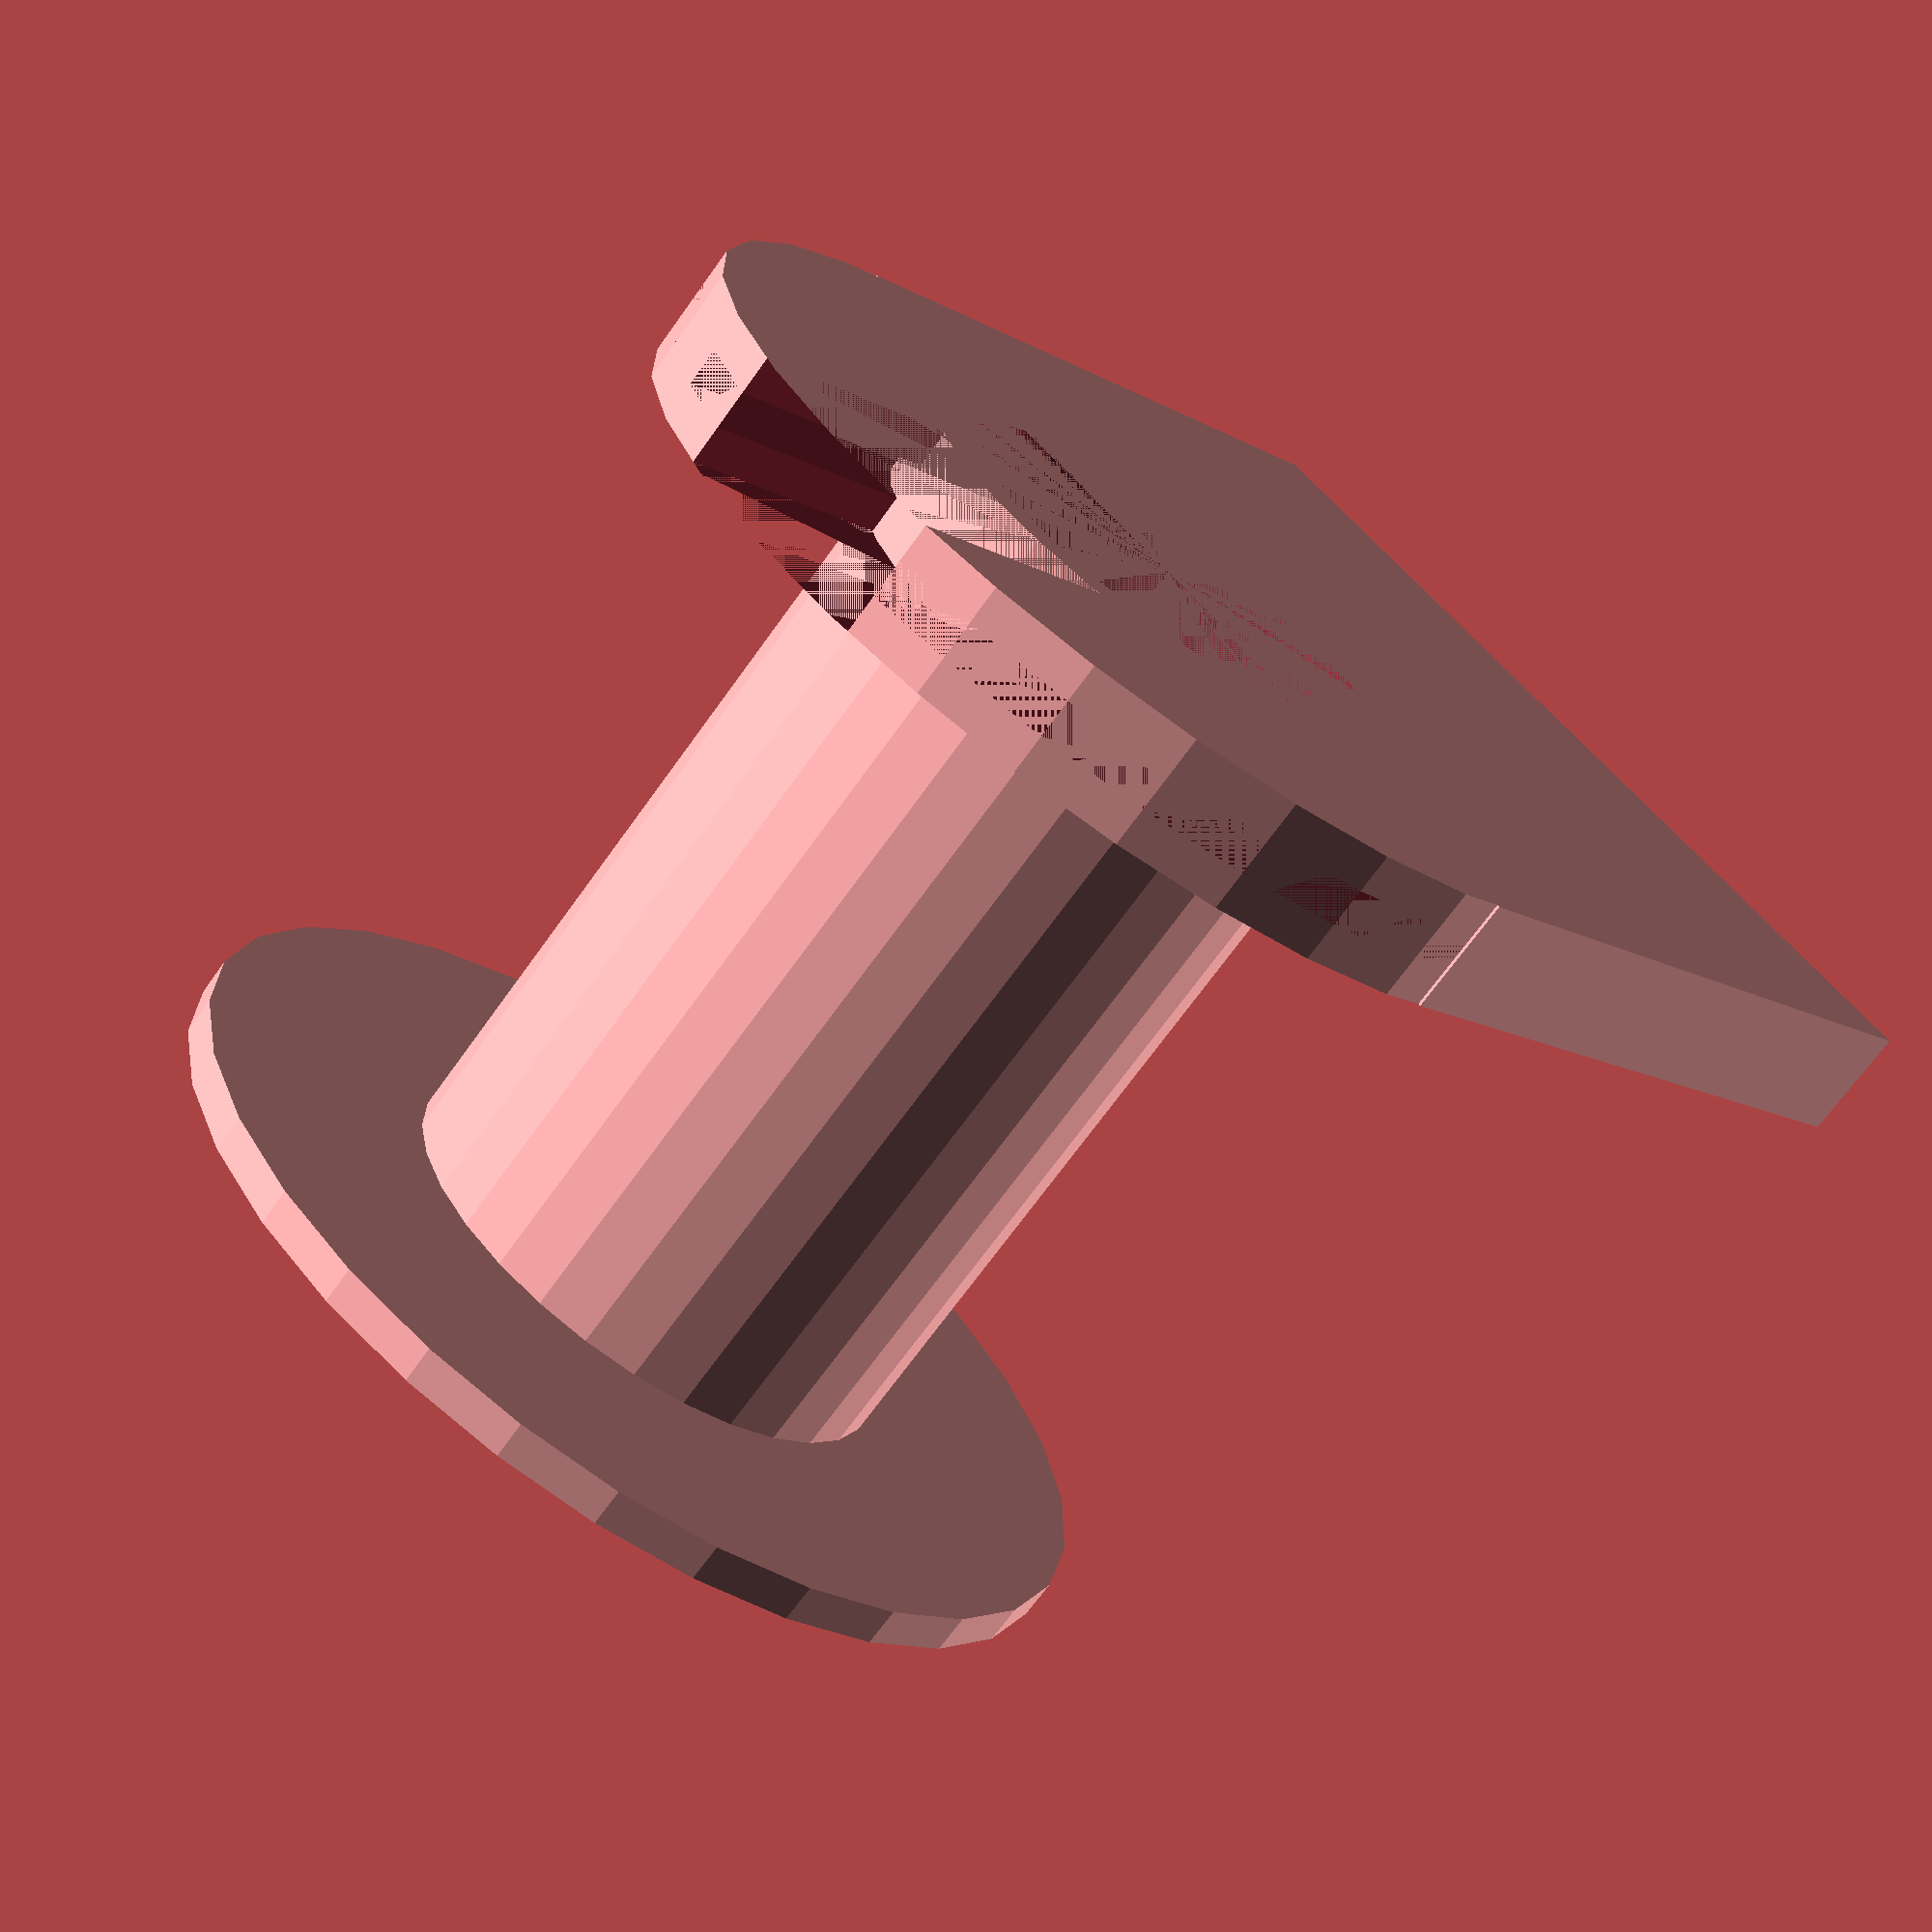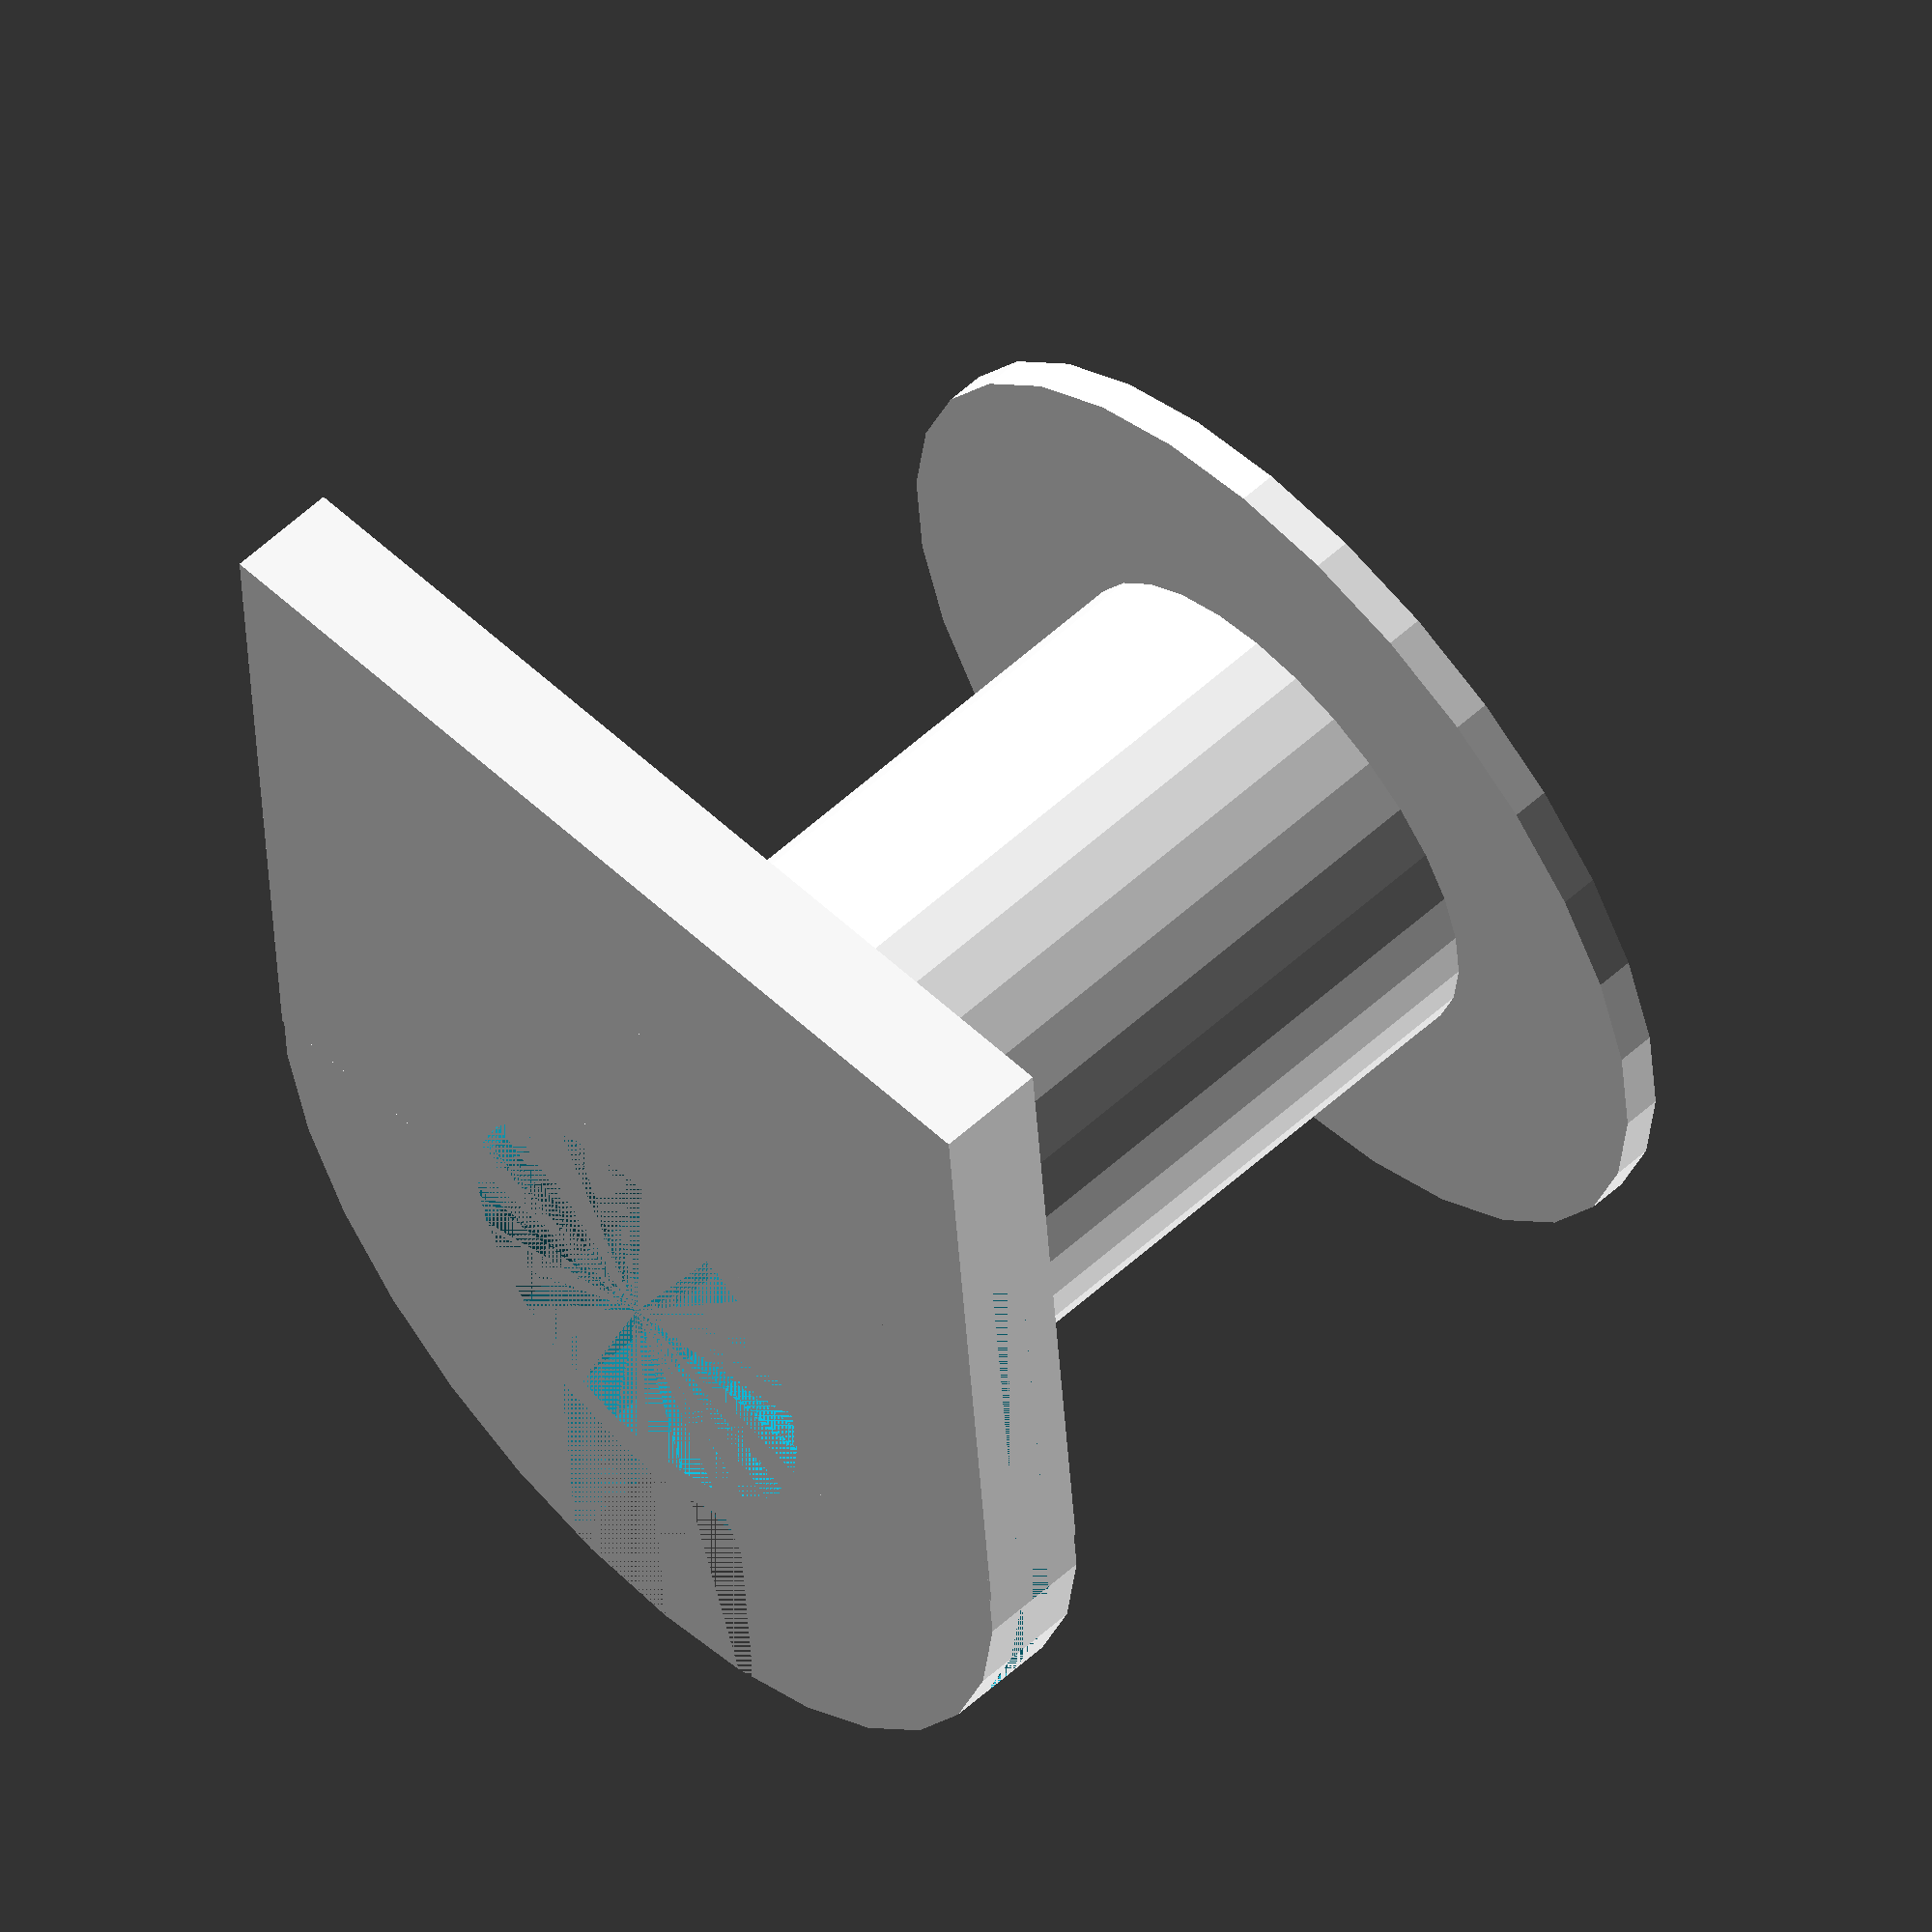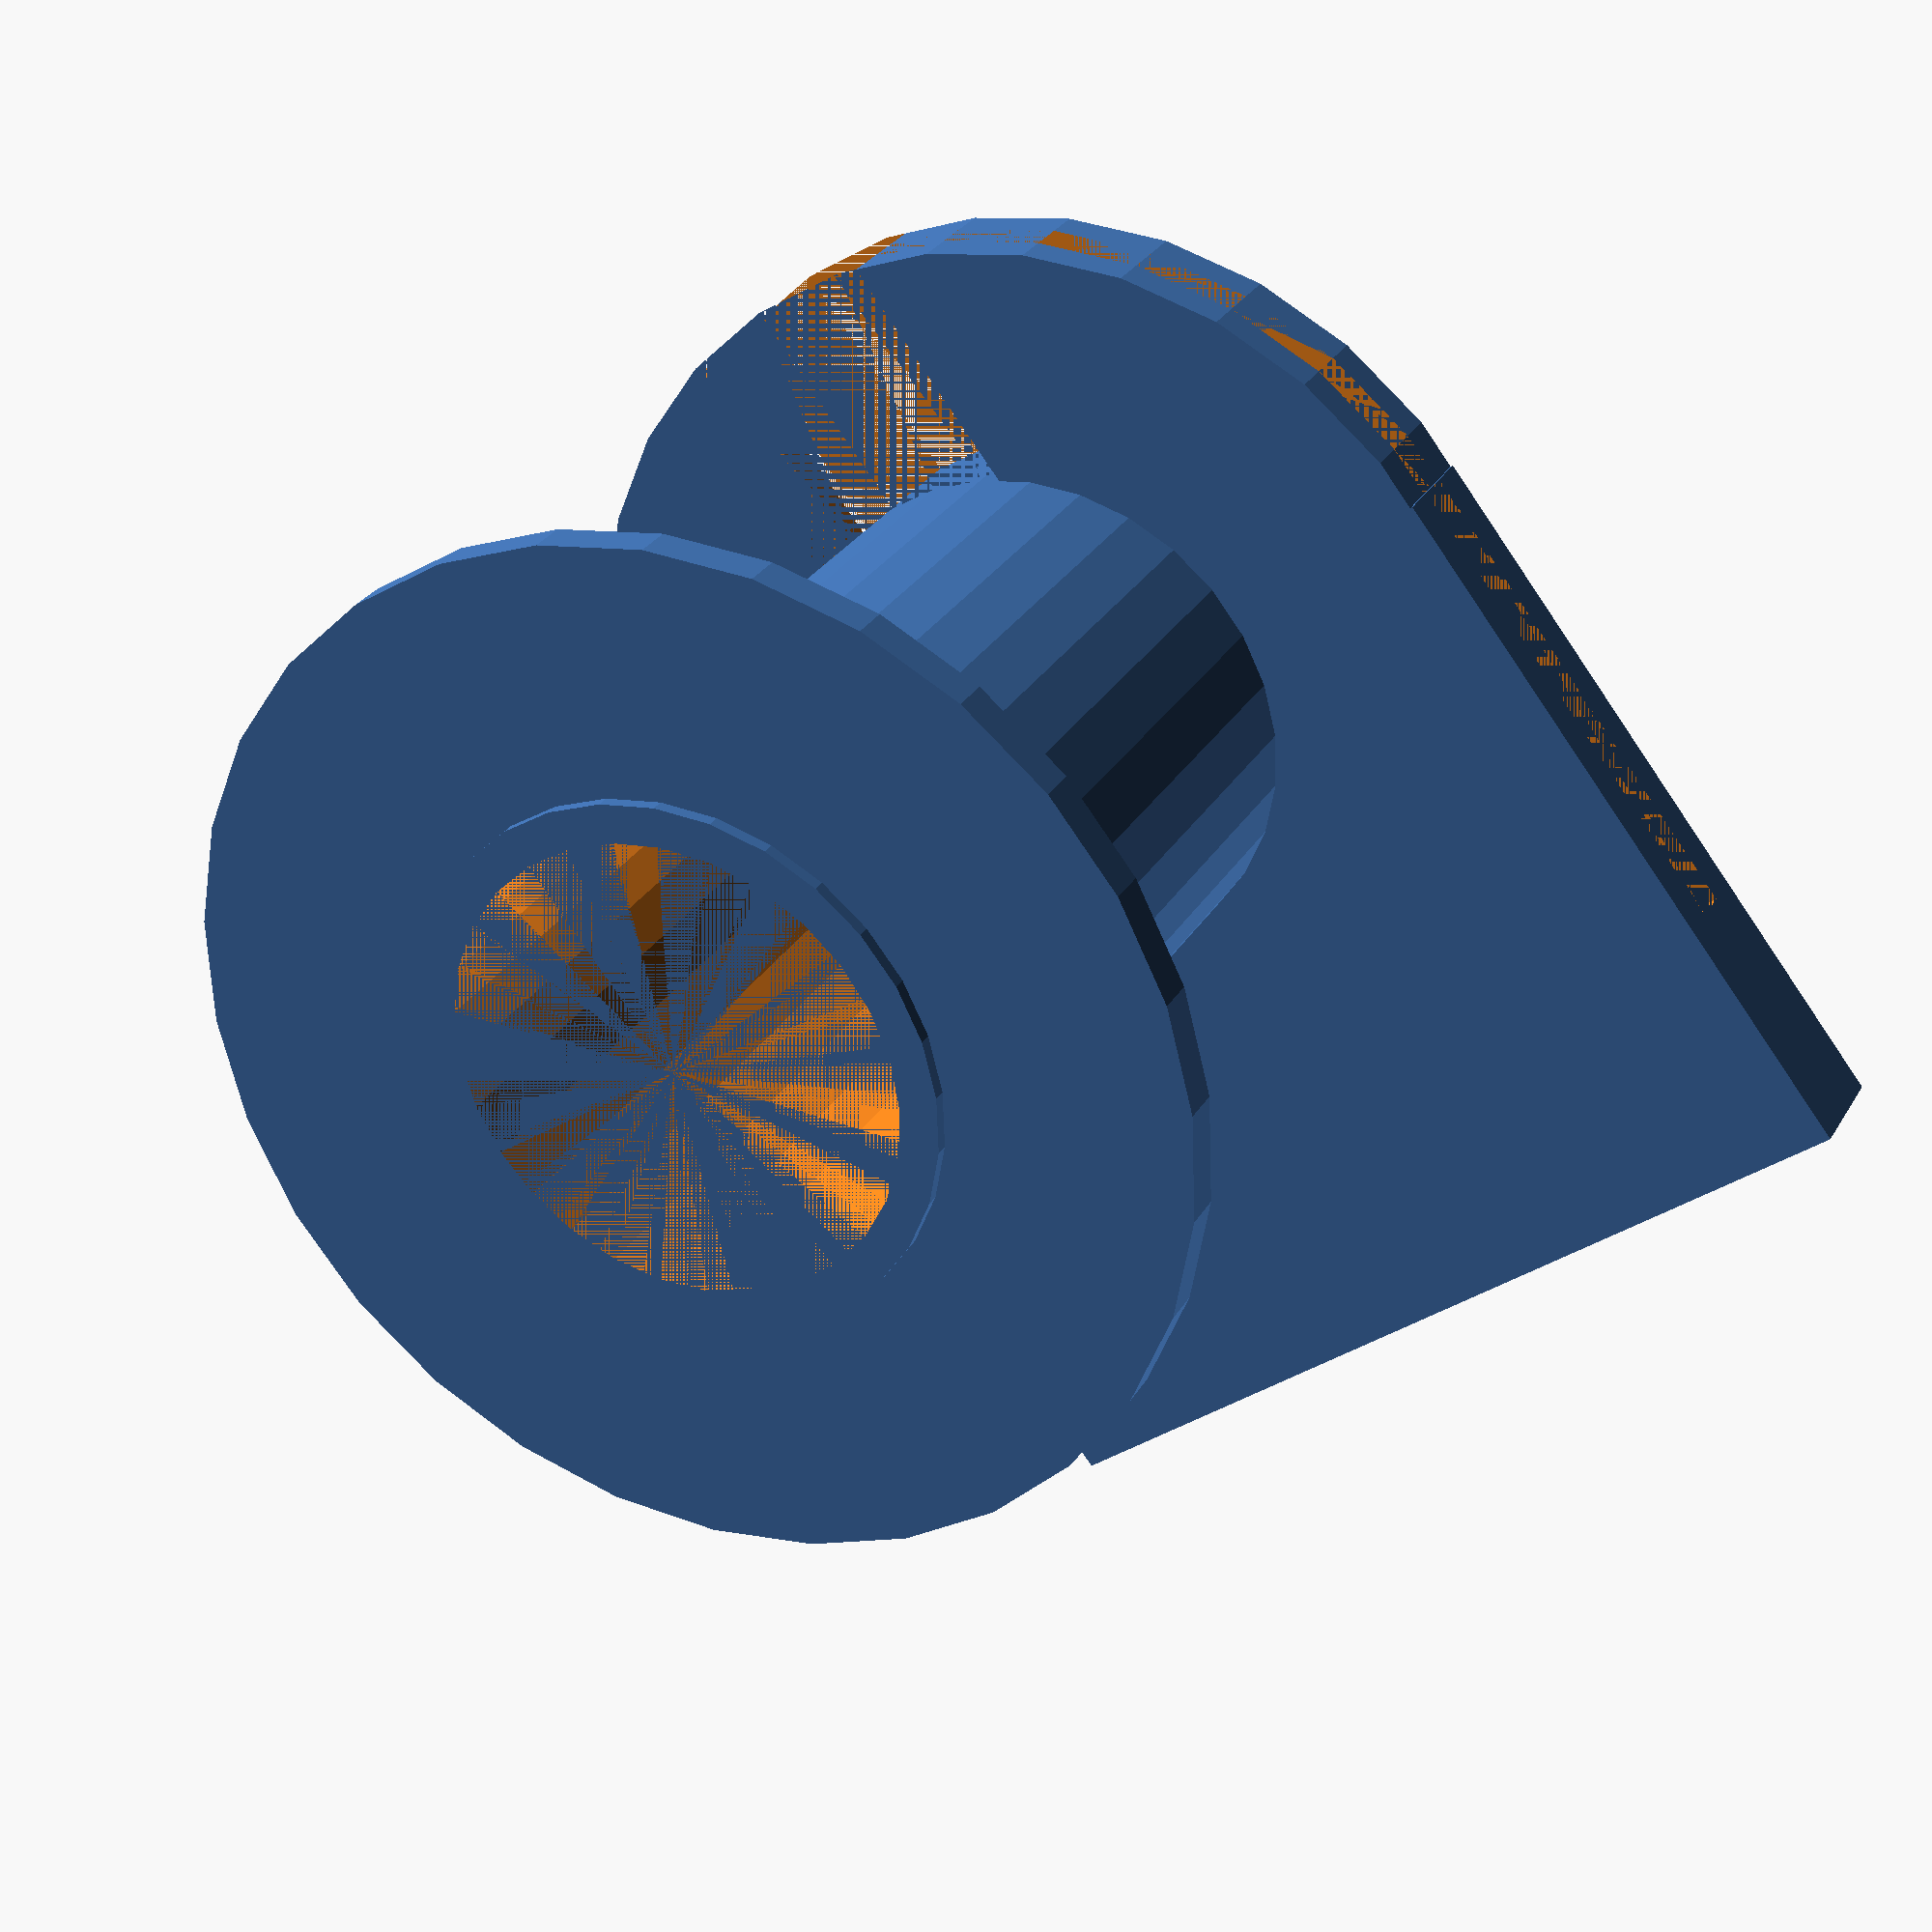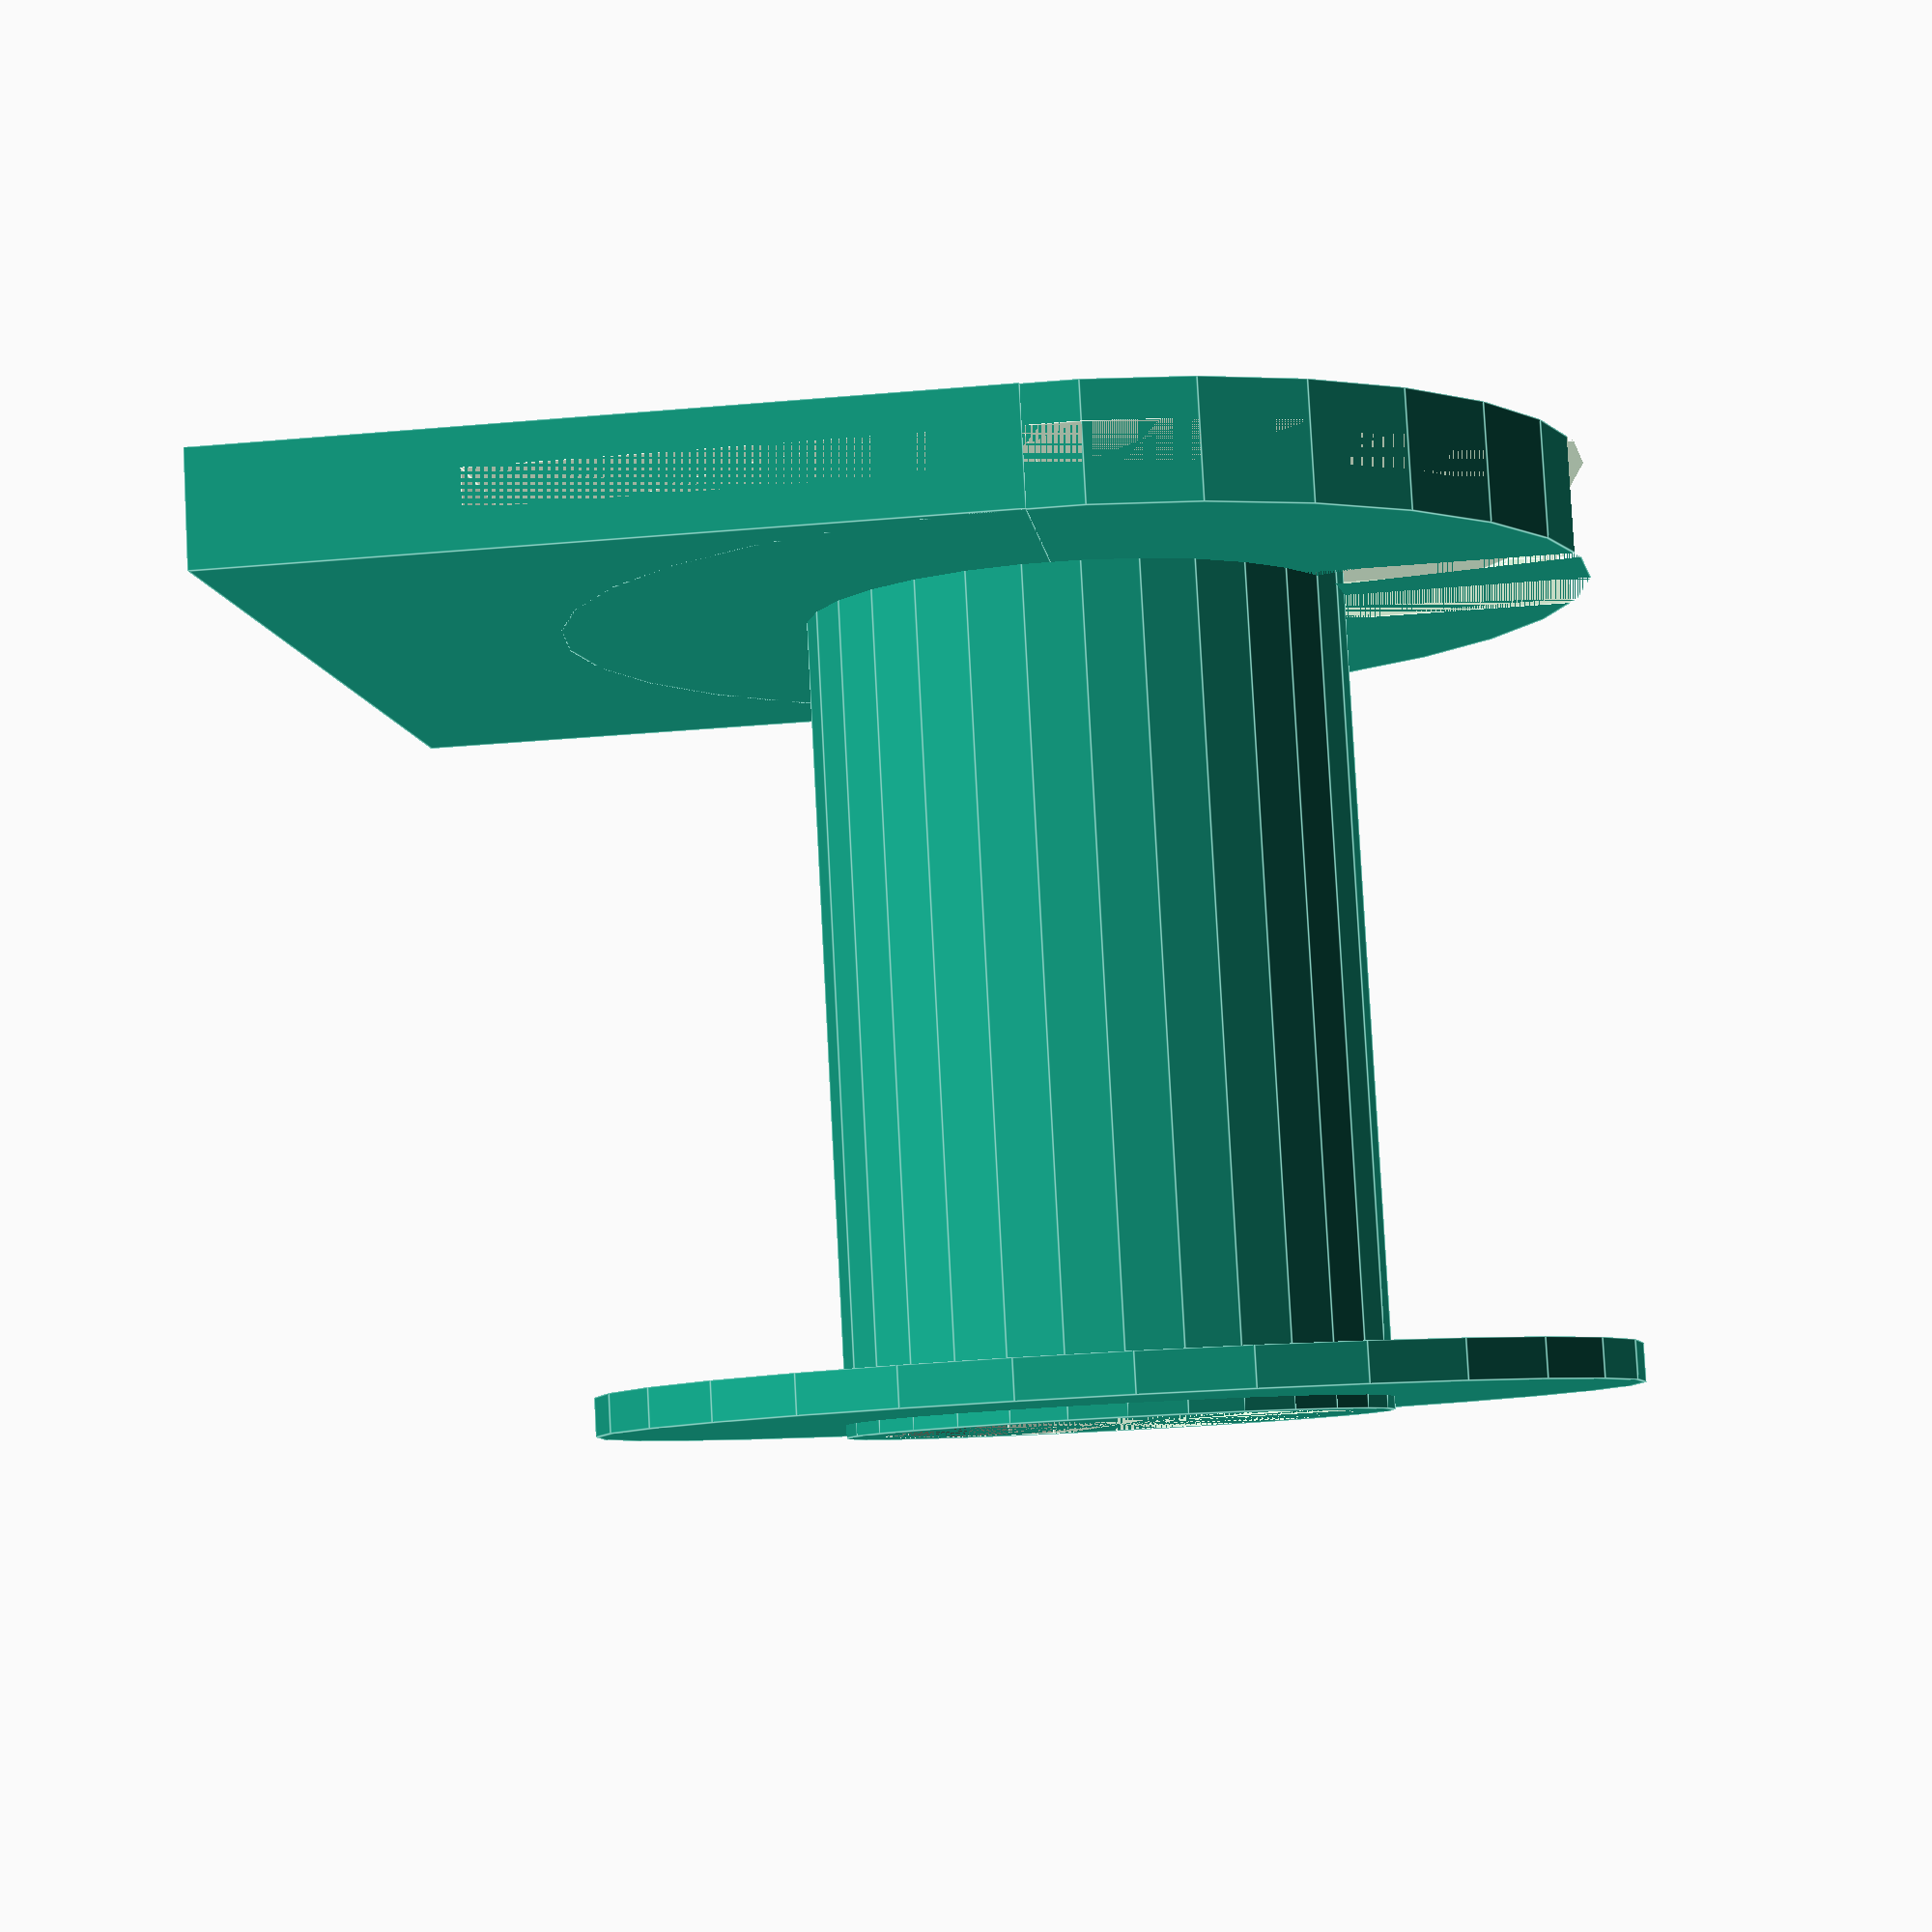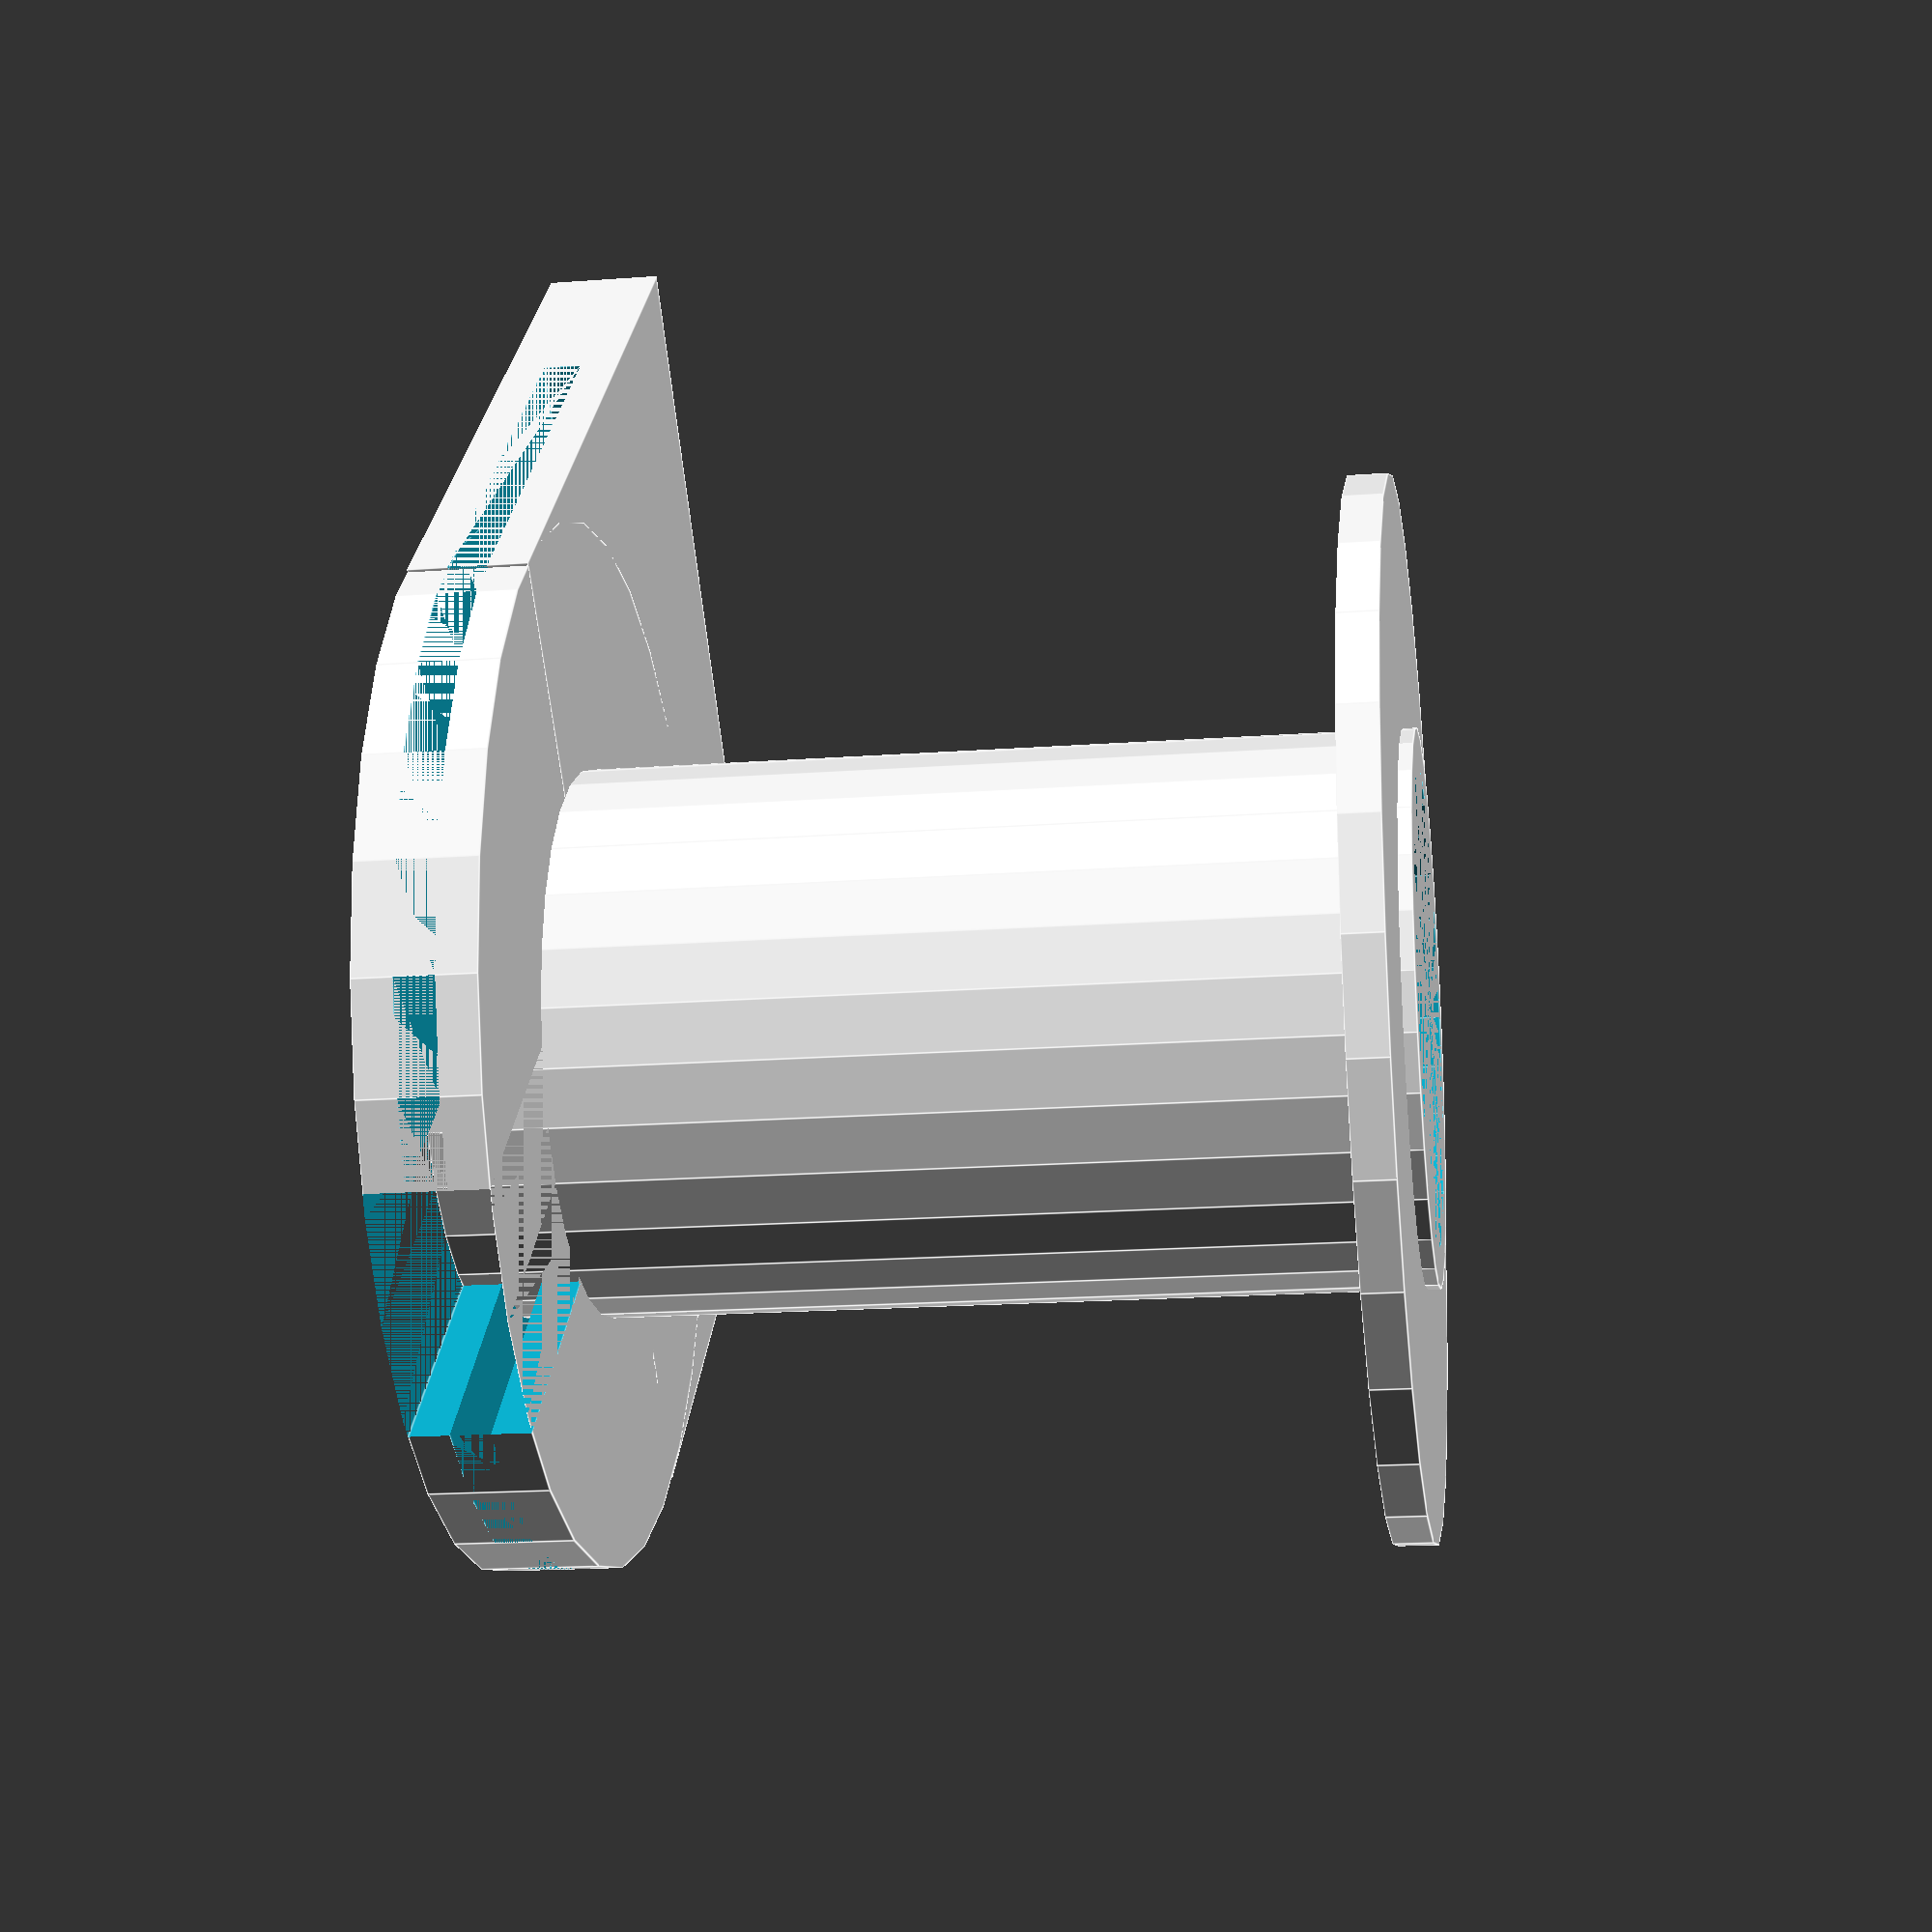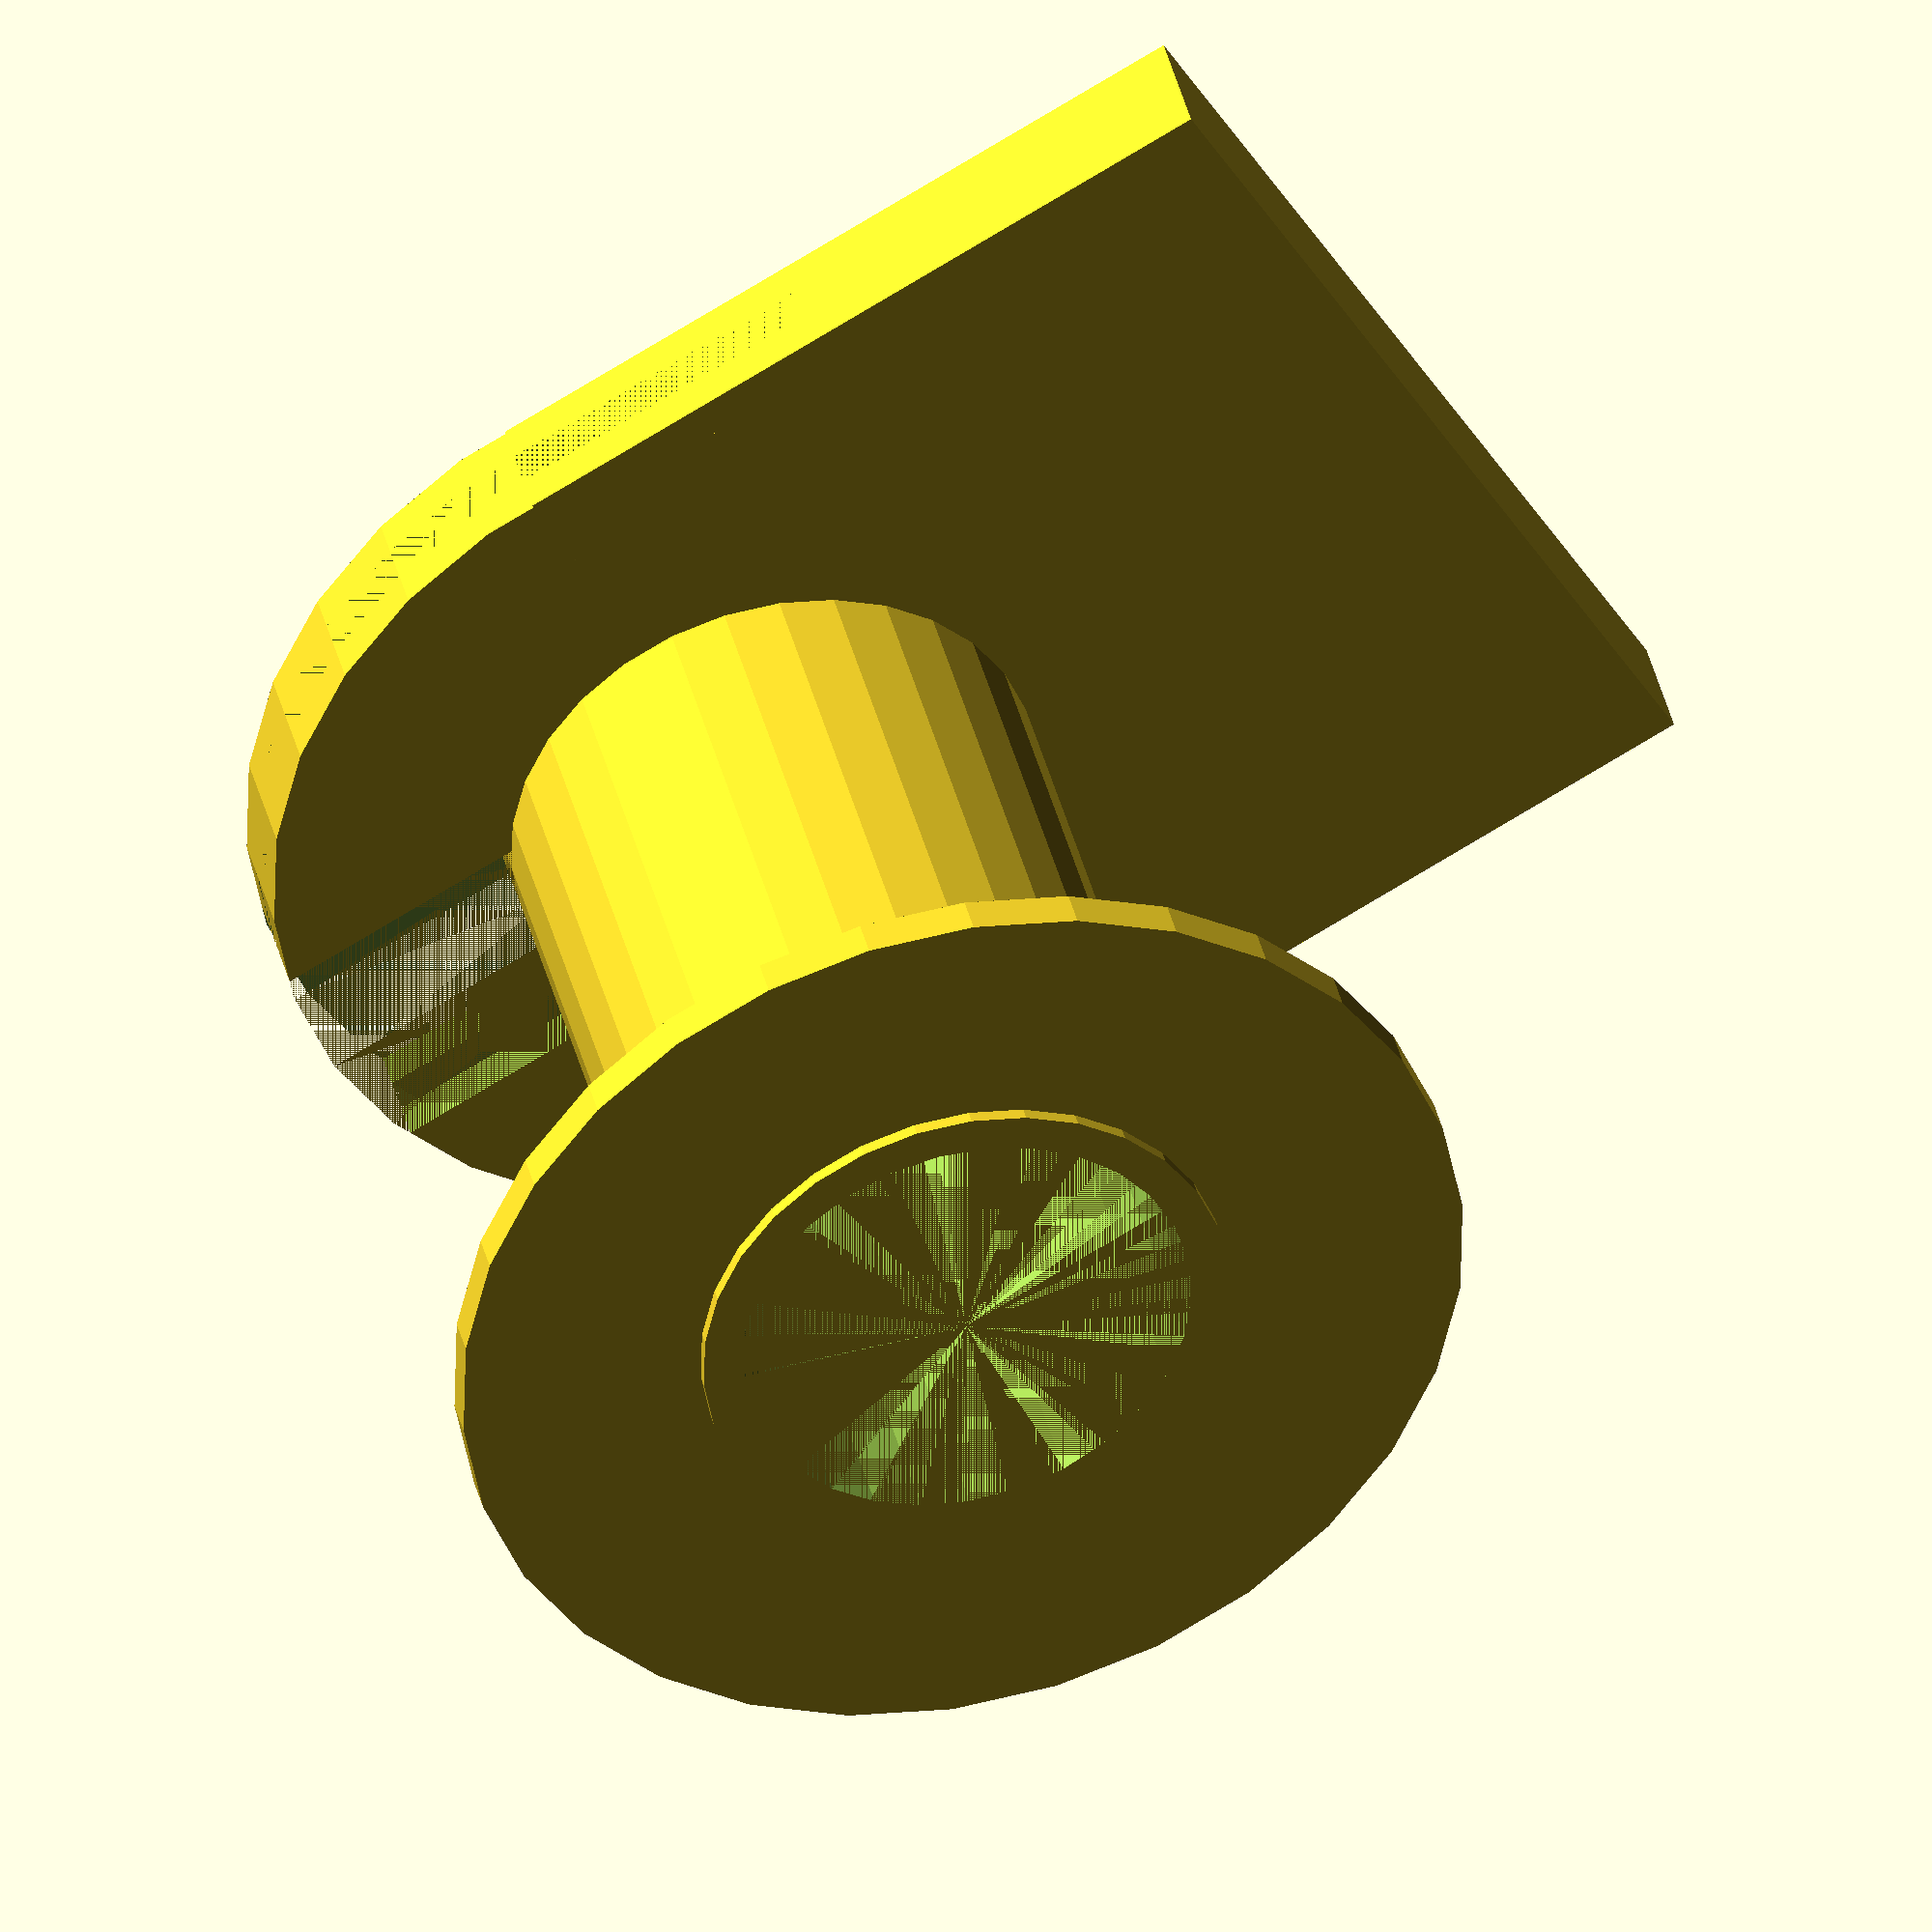
<openscad>
wand=1.5;
binnendiameter=18;
kraagdiameter=40;
lengte=36;
klemhouder=10;

difference()
{
    union()
    {
        //randje voorkant
        translate([0,0,0.5])
        {
            //voorste kraag
            cylinder(d=kraagdiameter, h=wand);
        }

        //achterkraag 
        translate([0,0,lengte-3*wand])
        {
            difference()
            {
                union()
                {
                    //achterkraag
                    cylinder(d=kraagdiameter, h=wand*3);
                    //klemhouder
                    translate([-(kraagdiameter/2+klemhouder),-kraagdiameter/2,0])
                    {
                        cube([kraagdiameter/2+klemhouder,kraagdiameter,wand*3],false);
                    }
                }

                //uitsparing voor klemhouder
                translate([-(kraagdiameter/2),-kraagdiameter/2,wand])
                {
                    cube([kraagdiameter/2,kraagdiameter,wand],false);
                }

                //uitsparing voor koperdoorgang
                uitsparing=10;
                translate([0,-uitsparing/2,0])
                {
                    cube([kraagdiameter,uitsparing,wand*3],false);
                }
                
                //uitsparing voor koper rondom
                translate([0,0,wand])
                {
                    cylinder(d=kraagdiameter, h=wand);

                }
                
            }
            
            
            
        }

        //buitendiameter kern
        cylinder(d=binnendiameter+2*wand, h=lengte);
    }
    
    //binnendiameter kern uithollen
    cylinder(d=binnendiameter, h=lengte);
}


</openscad>
<views>
elev=69.6 azim=137.5 roll=324.4 proj=p view=wireframe
elev=122.9 azim=265.4 roll=133.6 proj=o view=solid
elev=331.1 azim=308.3 roll=205.1 proj=p view=wireframe
elev=96.9 azim=6.2 roll=3.0 proj=p view=edges
elev=197.9 azim=225.9 roll=81.7 proj=p view=edges
elev=319.0 azim=28.8 roll=166.3 proj=o view=solid
</views>
